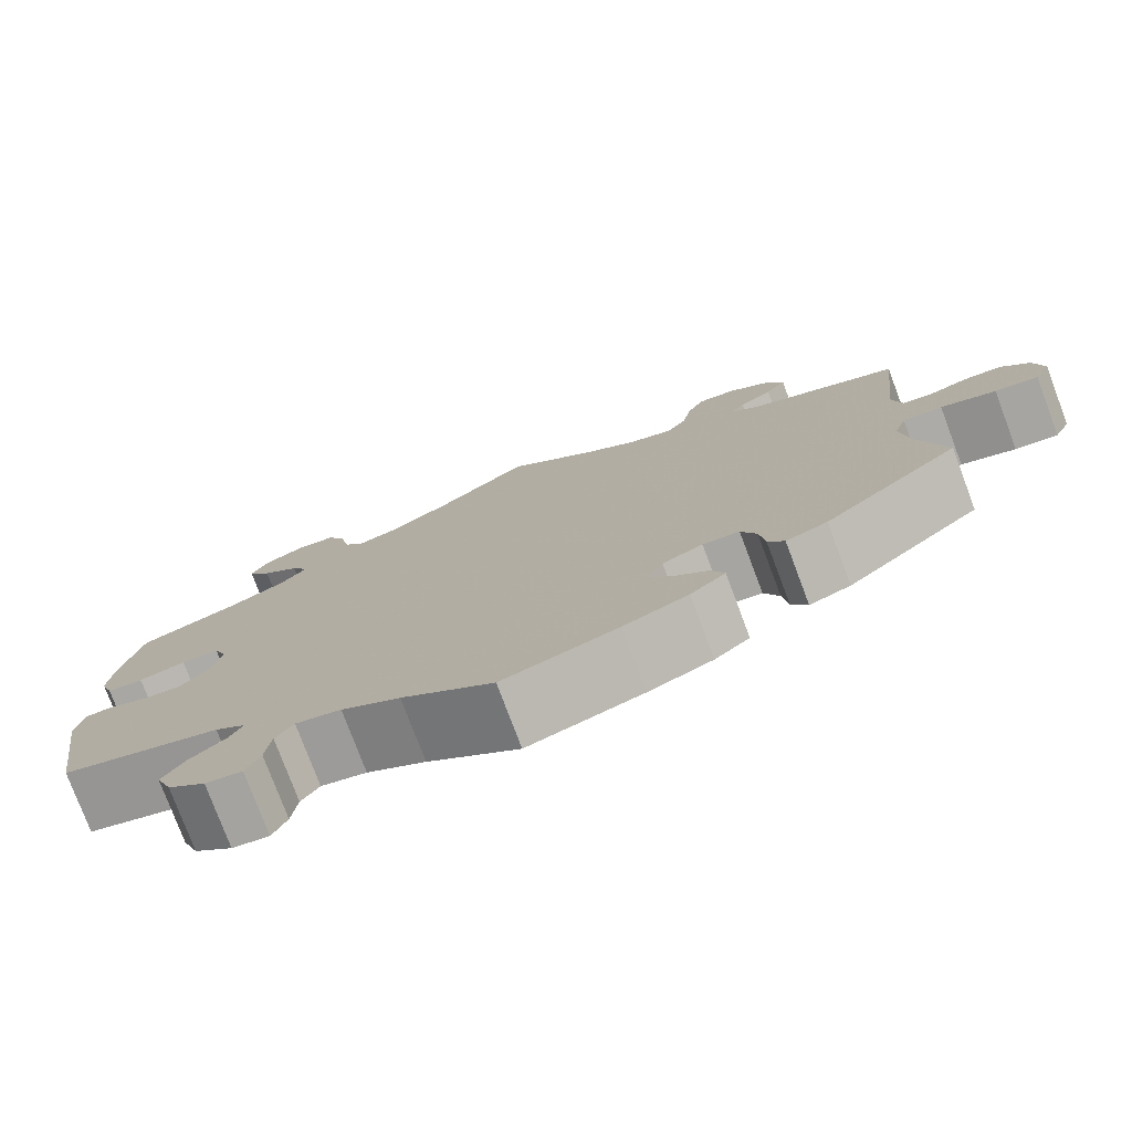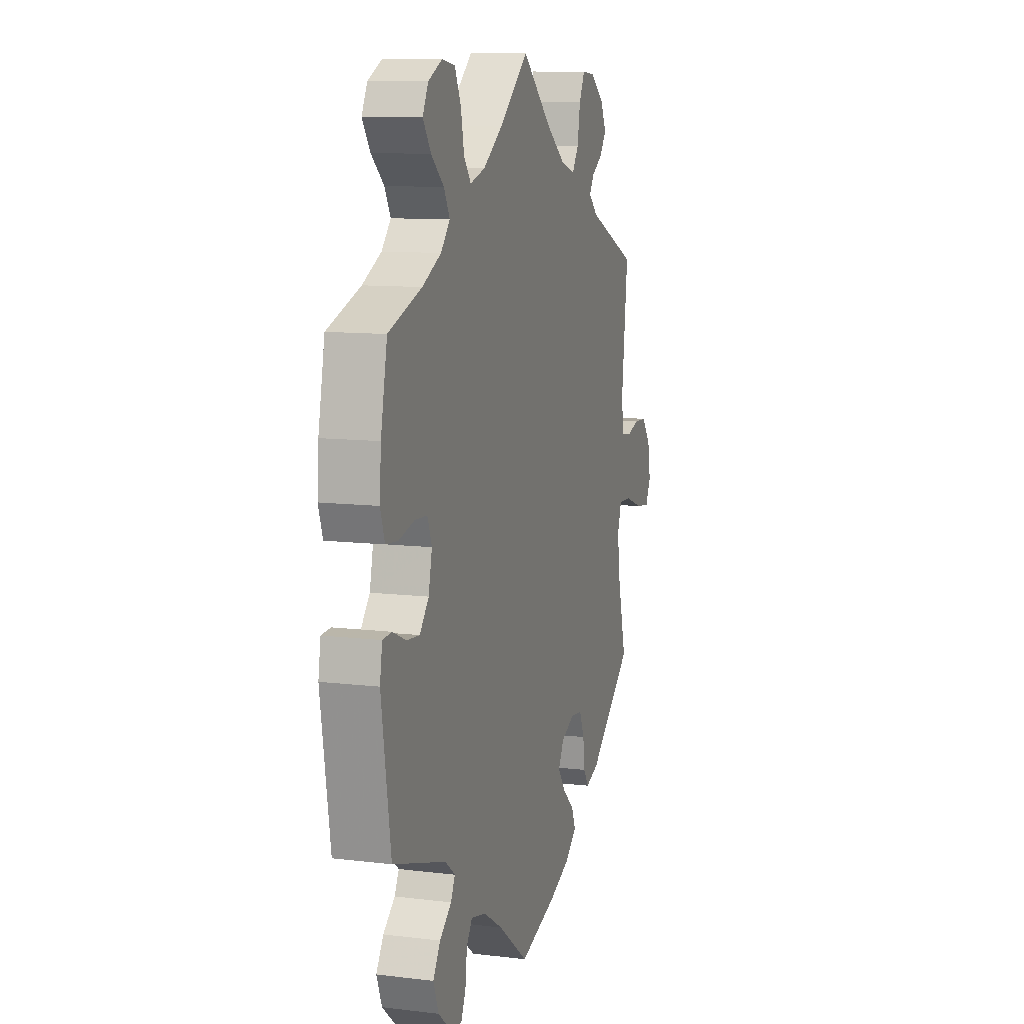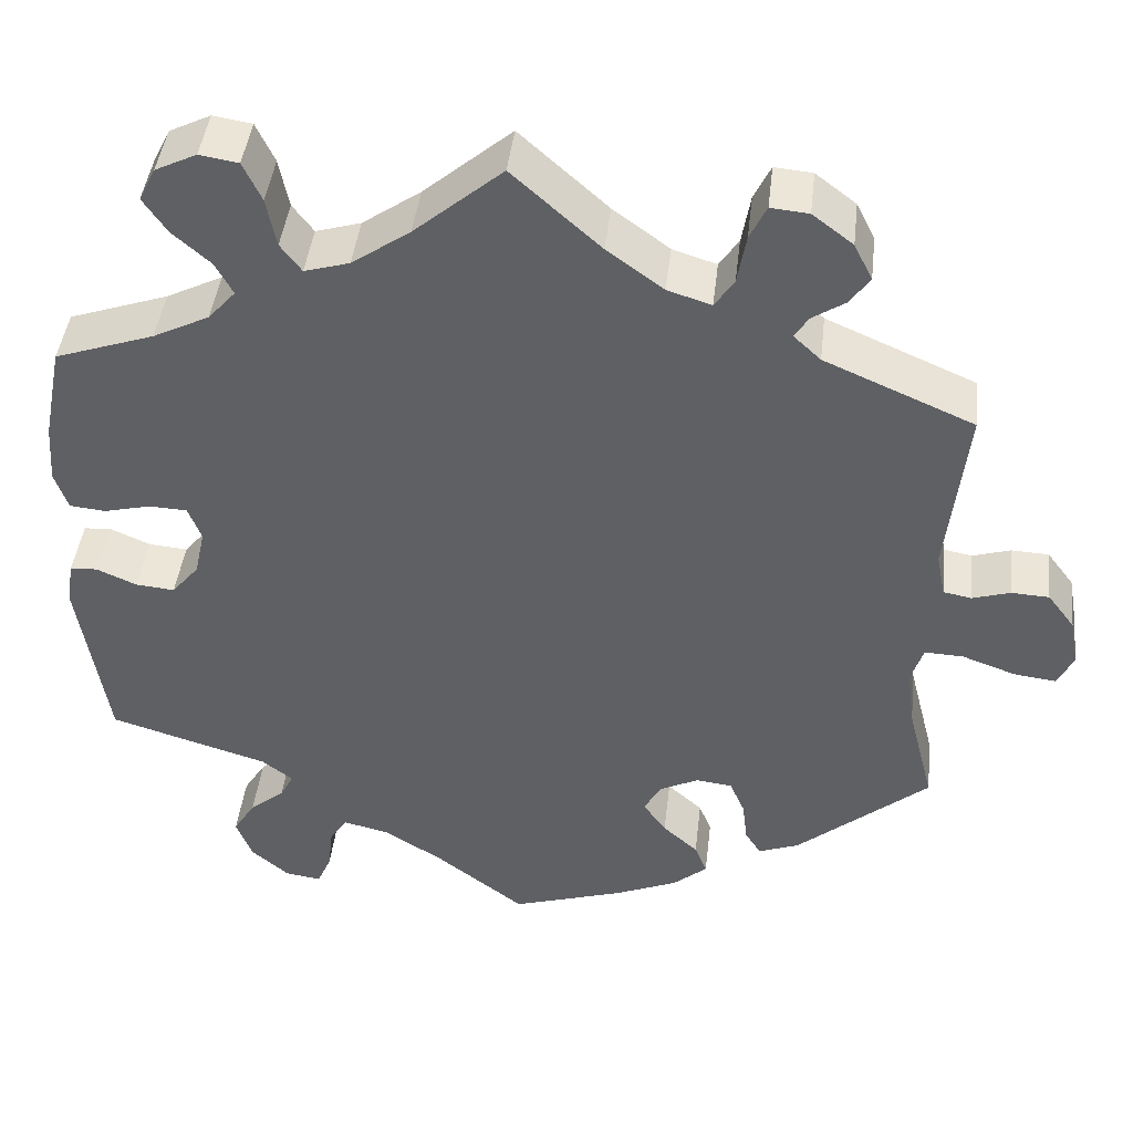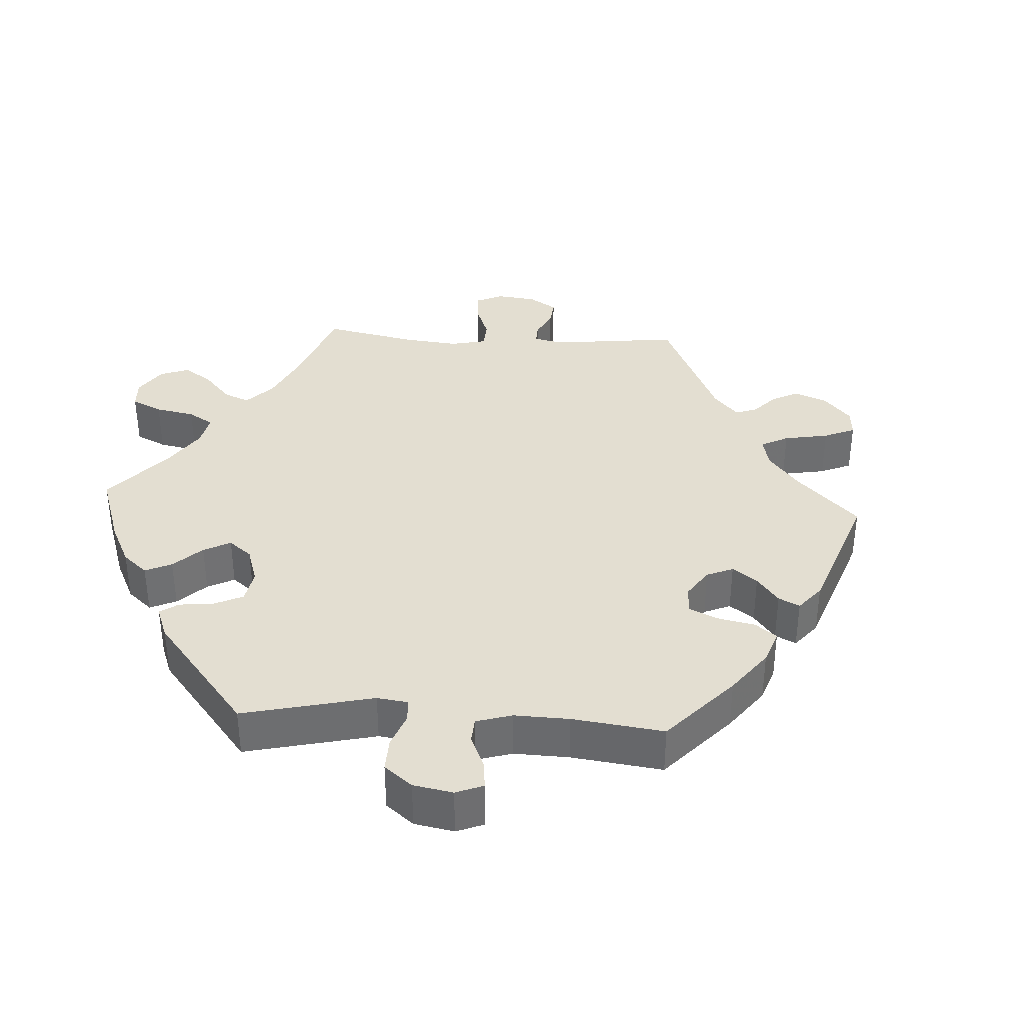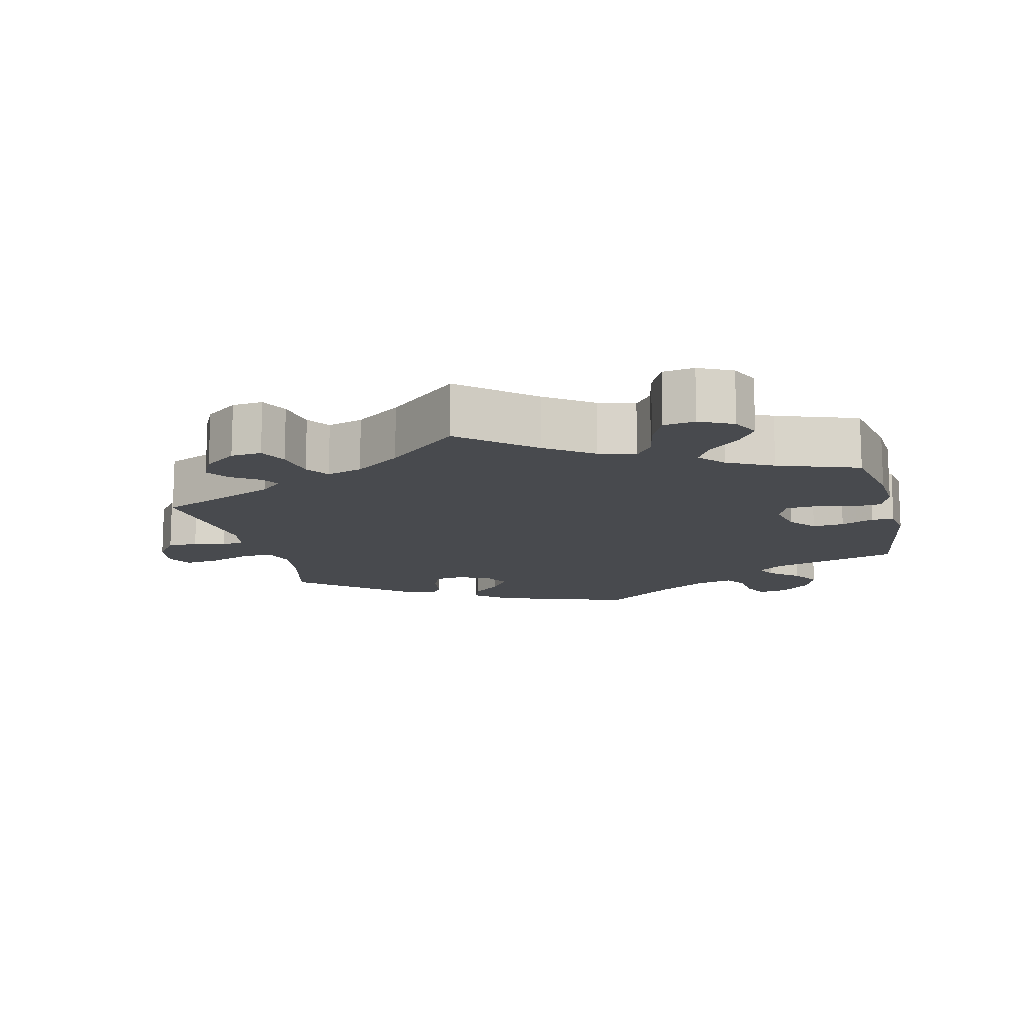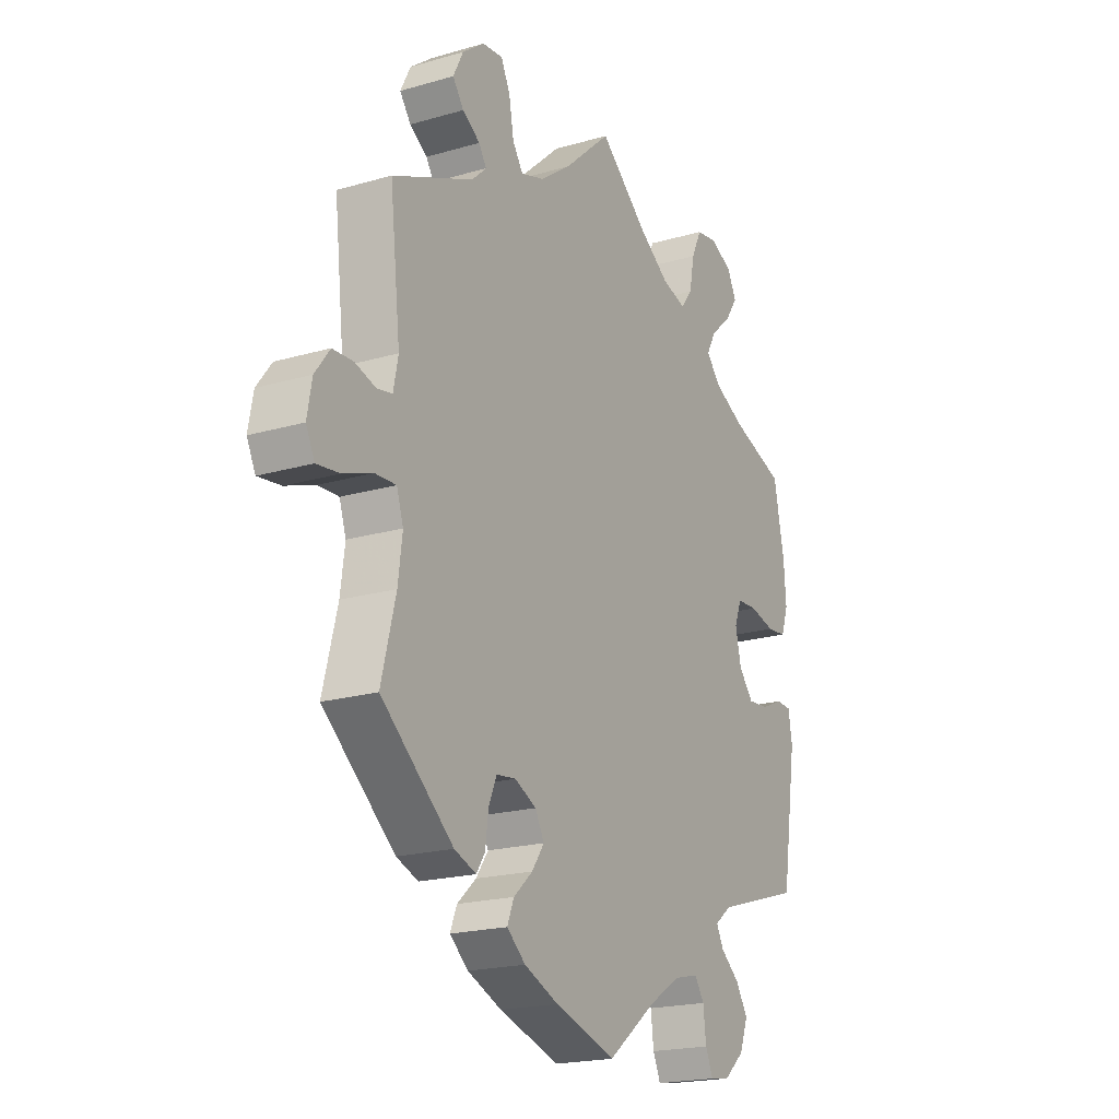
<metadata>
{"format":"obj","ext":"obj","renderer":"f3d","projection":"perspective","resolution":1024,"background":"white","views":[{"elev":-77.7,"azim":-159.4,"up":"+Z"},{"elev":10.5,"azim":107.1,"up":"+Z"},{"elev":43.7,"azim":-173.5,"up":"+Z"},{"elev":36.2,"azim":153.5,"up":"+Y"},{"elev":-13.2,"azim":13.5,"up":"+Y"},{"elev":-19.9,"azim":-61.7,"up":"+Z"}]}
</metadata>
<code>
v 0.32 0.07 -0.344
v 0.285 0.07 -0.371
v 0.3 0.07 -0.4
v 0.34 0.07 -0.433
v 0.365 0.07 -0.473
v 0.347 0.07 -0.52
v 0.304 0.07 -0.557
v 0.263 0.07 -0.563
v 0.247 0.07 -0.527
v 0.241 0.07 -0.476
v 0.221 0.07 -0.446
v 0.17 0.07 -0.458
v 0.104 0.07 -0.499
v 0.001 0.07 -0.578
v -0.127 0.07 -0.538
v -0.199 0.07 -0.508
v -0.238 0.07 -0.475
v -0.224 0.07 -0.44
v -0.184 0.07 -0.404
v -0.158 0.07 -0.367
v -0.177 0.07 -0.332
v -0.222 0.07 -0.31
v -0.263 0.07 -0.315
v -0.28 0.07 -0.355
v -0.286 0.07 -0.404
v -0.304 0.07 -0.432
v -0.35 0.07 -0.415
v -0.501 0.07 -0.288
v -0.471 0.07 -0.17
v -0.462 0.07 -0.101
v -0.476 0.07 -0.058
v -0.52 0.07 -0.06
v -0.581 0.07 -0.082
v -0.629 0.07 -0.088
v -0.647 0.07 -0.051
v -0.637 0.07 0.004
v -0.606 0.07 0.045
v -0.563 0.07 0.047
v -0.52 0.07 0.034
v -0.488 0.07 0.04
v -0.478 0.07 0.09
v -0.5 0.07 0.289
v -0.33 0.07 0.363
v -0.299 0.07 0.392
v -0.315 0.07 0.417
v -0.352 0.07 0.441
v -0.375 0.07 0.473
v -0.354 0.07 0.515
v -0.308 0.07 0.55
v -0.265 0.07 0.554
v -0.246 0.07 0.515
v -0.236 0.07 0.458
v -0.214 0.07 0.425
v -0.164 0.07 0.441
v -0.1 0.07 0.488
v 0 0.07 0.578
v 0.1 0.07 0.493
v 0.166 0.07 0.447
v 0.217 0.07 0.432
v 0.241 0.07 0.464
v 0.252 0.07 0.52
v 0.273 0.07 0.565
v 0.317 0.07 0.572
v 0.364 0.07 0.549
v 0.383 0.07 0.511
v 0.356 0.07 0.471
v 0.313 0.07 0.433
v 0.293 0.07 0.396
v 0.324 0.07 0.361
v 0.388 0.07 0.329
v 0.501 0.07 0.29
v 0.523 0.07 0.18
v 0.528 0.07 0.112
v 0.513 0.07 0.068
v 0.472 0.07 0.064
v 0.419 0.07 0.077
v 0.376 0.07 0.075
v 0.361 0.07 0.036
v 0.373 0.07 -0.018
v 0.404 0.07 -0.055
v 0.448 0.07 -0.051
v 0.494 0.07 -0.031
v 0.525 0.07 -0.033
v 0.533 0.07 -0.082
v 0.501 0.07 -0.289
v 0.32 0 -0.344
v 0.285 0 -0.371
v 0.3 0 -0.4
v 0.34 0 -0.433
v 0.365 0 -0.473
v 0.347 0 -0.52
v 0.304 0 -0.557
v 0.263 0 -0.563
v 0.247 0 -0.527
v 0.241 0 -0.476
v 0.221 0 -0.446
v 0.17 0 -0.458
v 0.104 0 -0.499
v 0.001 0 -0.578
v -0.127 0 -0.538
v -0.199 0 -0.508
v -0.238 0 -0.475
v -0.224 0 -0.44
v -0.184 0 -0.404
v -0.158 0 -0.367
v -0.177 0 -0.332
v -0.222 0 -0.31
v -0.263 0 -0.315
v -0.28 0 -0.355
v -0.286 0 -0.404
v -0.304 0 -0.432
v -0.35 0 -0.415
v -0.501 0 -0.288
v -0.471 0 -0.17
v -0.462 0 -0.101
v -0.476 0 -0.058
v -0.52 0 -0.06
v -0.581 0 -0.082
v -0.629 0 -0.088
v -0.647 0 -0.051
v -0.637 0 0.004
v -0.606 0 0.045
v -0.563 0 0.047
v -0.52 0 0.034
v -0.488 0 0.04
v -0.478 0 0.09
v -0.5 0 0.289
v -0.33 0 0.363
v -0.299 0 0.392
v -0.315 0 0.417
v -0.352 0 0.441
v -0.375 0 0.473
v -0.354 0 0.515
v -0.308 0 0.55
v -0.265 0 0.554
v -0.246 0 0.515
v -0.236 0 0.458
v -0.214 0 0.425
v -0.164 0 0.441
v -0.1 0 0.488
v 0 0 0.578
v 0.1 0 0.493
v 0.166 0 0.447
v 0.217 0 0.432
v 0.241 0 0.464
v 0.252 0 0.52
v 0.273 0 0.565
v 0.317 0 0.572
v 0.364 0 0.549
v 0.383 0 0.511
v 0.356 0 0.471
v 0.313 0 0.433
v 0.293 0 0.396
v 0.324 0 0.361
v 0.388 0 0.329
v 0.501 0 0.29
v 0.523 0 0.18
v 0.528 0 0.112
v 0.513 0 0.068
v 0.472 0 0.064
v 0.419 0 0.077
v 0.376 0 0.075
v 0.361 0 0.036
v 0.373 0 -0.018
v 0.404 0 -0.055
v 0.448 0 -0.051
v 0.494 0 -0.031
v 0.525 0 -0.033
v 0.533 0 -0.082
v 0.501 0 -0.289
f 84 85 1
f 81 82 83 84
f 80 81 84 1
f 79 80 1 2
f 78 79 2
f 73 74 75 76
f 73 76 77
f 70 71 72 73
f 69 70 73 77
f 68 69 77 78
f 64 65 66 67
f 64 67 68
f 63 64 68
f 60 61 62 63
f 60 63 68
f 59 60 68 78
f 55 56 57
f 54 55 57 58
f 53 54 58 59
f 49 50 51 52
f 49 52 53
f 48 49 53
f 45 46 47 48
f 44 45 48 53
f 43 44 53 59
f 41 42 43 59
f 36 37 38 39
f 36 39 40
f 35 36 40
f 32 33 34 35
f 31 32 35 40
f 30 31 40 41
f 26 27 28 29
f 24 25 26 29
f 23 24 29 30
f 22 23 30 41
f 16 17 18 19
f 16 19 20
f 13 14 15 16
f 12 13 16 20
f 11 12 20 21
f 7 8 9 10
f 7 10 11
f 6 7 11
f 3 4 5 6
f 2 3 6 11
f 22 41 59 78
f 21 22 78
f 2 11 21 78
f 86 170 169
f 169 168 167 166
f 86 169 166 165
f 87 86 165 164
f 87 164 163
f 161 160 159 158
f 162 161 158
f 158 157 156 155
f 162 158 155 154
f 163 162 154 153
f 152 151 150 149
f 153 152 149
f 153 149 148
f 148 147 146 145
f 153 148 145
f 163 153 145 144
f 142 141 140
f 143 142 140 139
f 144 143 139 138
f 137 136 135 134
f 138 137 134
f 138 134 133
f 133 132 131 130
f 138 133 130 129
f 144 138 129 128
f 144 128 127 126
f 124 123 122 121
f 125 124 121
f 125 121 120
f 120 119 118 117
f 125 120 117 116
f 126 125 116 115
f 114 113 112 111
f 114 111 110 109
f 115 114 109 108
f 126 115 108 107
f 104 103 102 101
f 105 104 101
f 101 100 99 98
f 105 101 98 97
f 106 105 97 96
f 95 94 93 92
f 96 95 92
f 96 92 91
f 91 90 89 88
f 96 91 88 87
f 163 144 126 107
f 163 107 106
f 163 106 96 87
f 1 86 87 2
f 2 87 88 3
f 3 88 89 4
f 4 89 90 5
f 5 90 91 6
f 6 91 92 7
f 7 92 93 8
f 8 93 94 9
f 9 94 95 10
f 10 95 96 11
f 11 96 97 12
f 12 97 98 13
f 13 98 99 14
f 14 99 100 15
f 15 100 101 16
f 16 101 102 17
f 17 102 103 18
f 18 103 104 19
f 19 104 105 20
f 20 105 106 21
f 21 106 107 22
f 22 107 108 23
f 23 108 109 24
f 24 109 110 25
f 25 110 111 26
f 26 111 112 27
f 27 112 113 28
f 28 113 114 29
f 29 114 115 30
f 30 115 116 31
f 31 116 117 32
f 32 117 118 33
f 33 118 119 34
f 34 119 120 35
f 35 120 121 36
f 36 121 122 37
f 37 122 123 38
f 38 123 124 39
f 39 124 125 40
f 40 125 126 41
f 41 126 127 42
f 42 127 128 43
f 43 128 129 44
f 44 129 130 45
f 45 130 131 46
f 46 131 132 47
f 47 132 133 48
f 48 133 134 49
f 49 134 135 50
f 50 135 136 51
f 51 136 137 52
f 52 137 138 53
f 53 138 139 54
f 54 139 140 55
f 55 140 141 56
f 56 141 142 57
f 57 142 143 58
f 58 143 144 59
f 59 144 145 60
f 60 145 146 61
f 61 146 147 62
f 62 147 148 63
f 63 148 149 64
f 64 149 150 65
f 65 150 151 66
f 66 151 152 67
f 67 152 153 68
f 68 153 154 69
f 69 154 155 70
f 70 155 156 71
f 71 156 157 72
f 72 157 158 73
f 73 158 159 74
f 74 159 160 75
f 75 160 161 76
f 76 161 162 77
f 77 162 163 78
f 78 163 164 79
f 79 164 165 80
f 80 165 166 81
f 81 166 167 82
f 82 167 168 83
f 83 168 169 84
f 84 169 170 85
f 85 170 86 1

</code>
